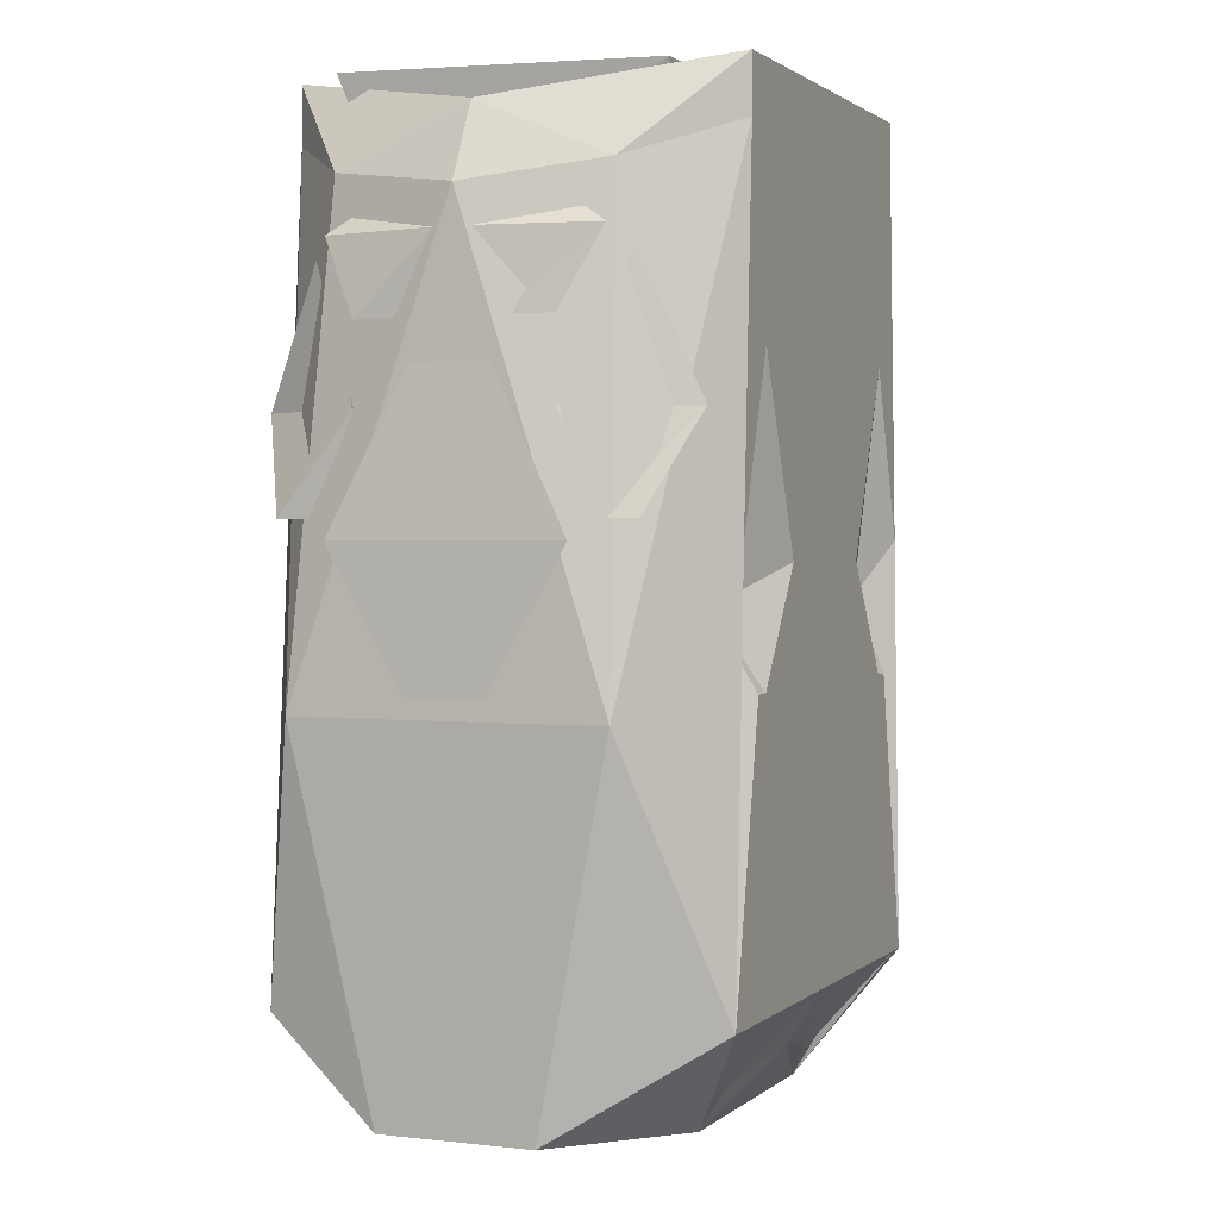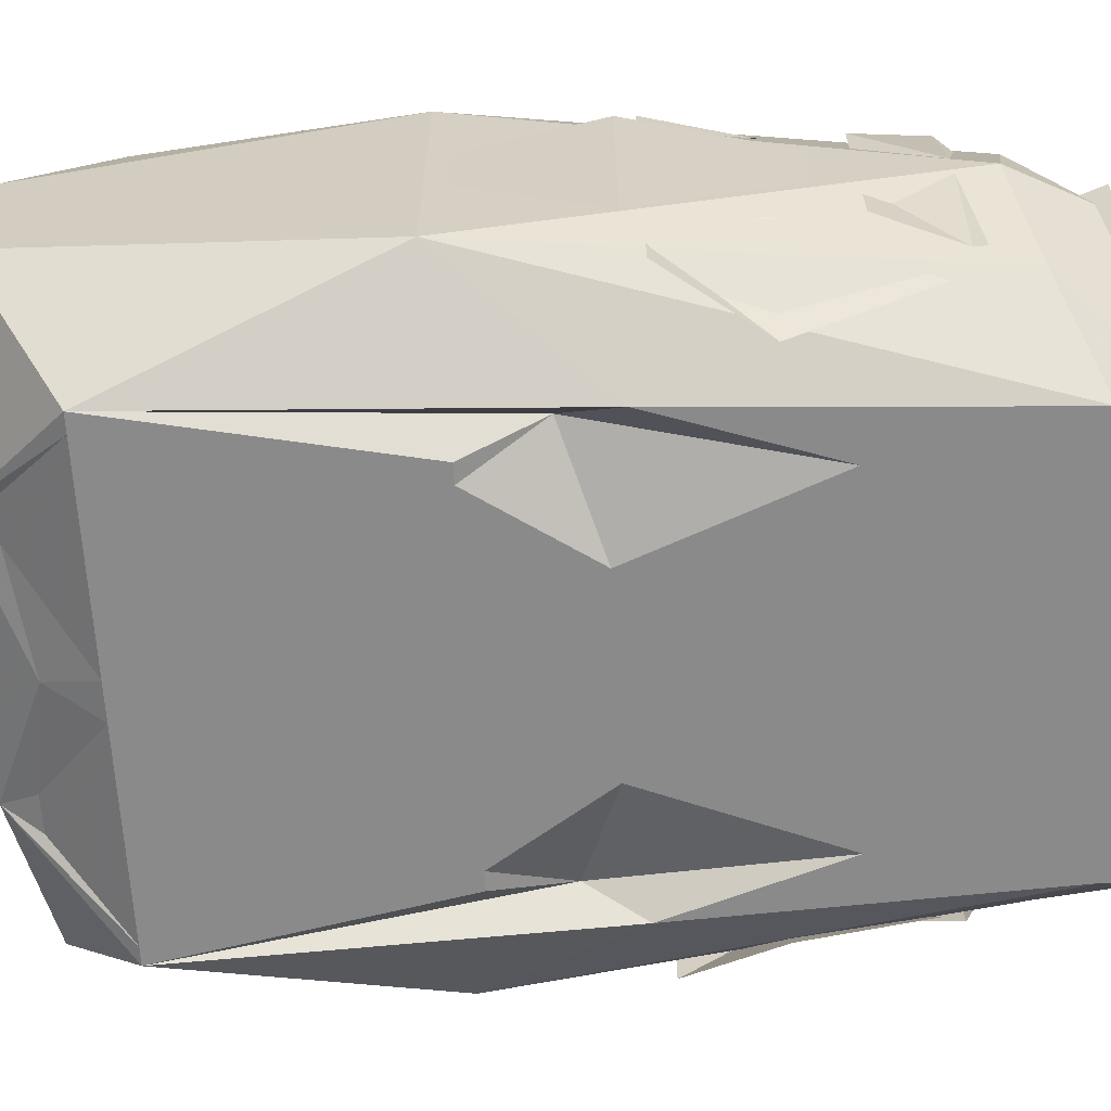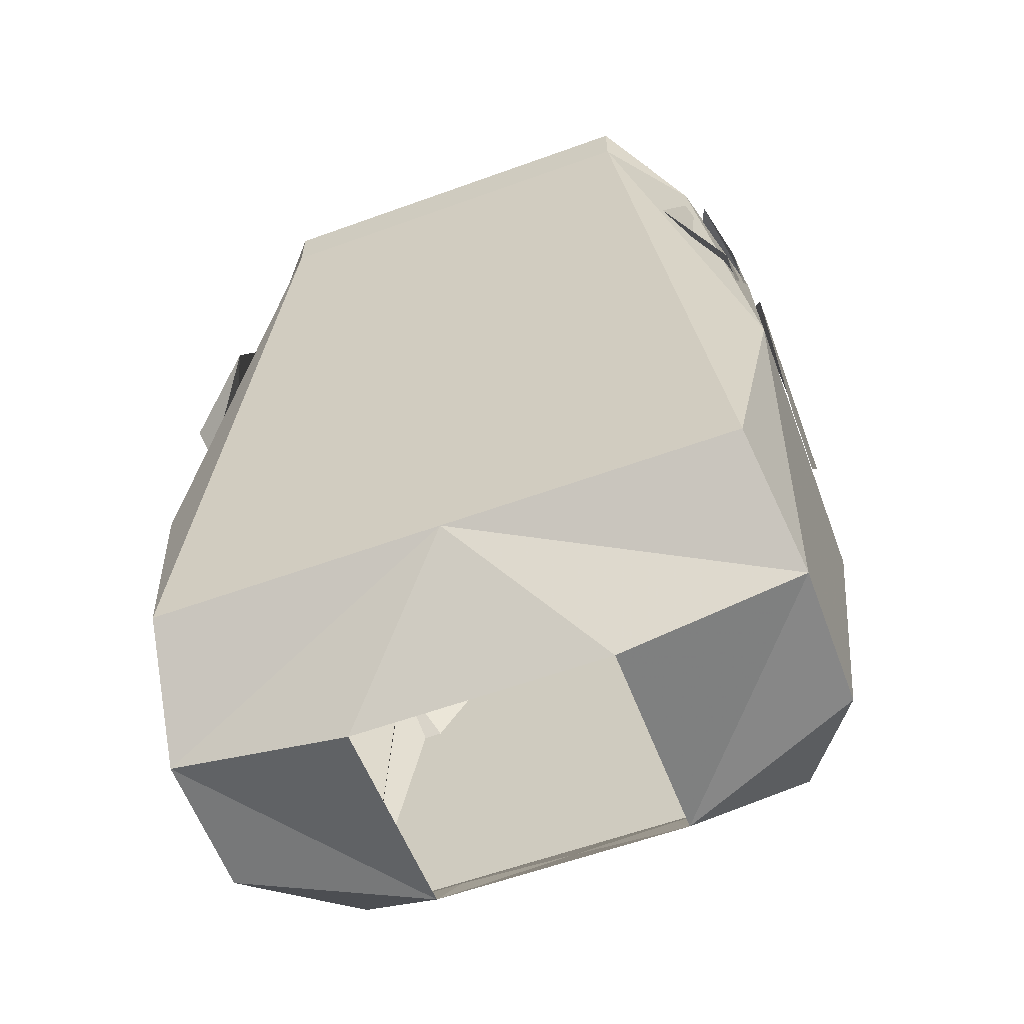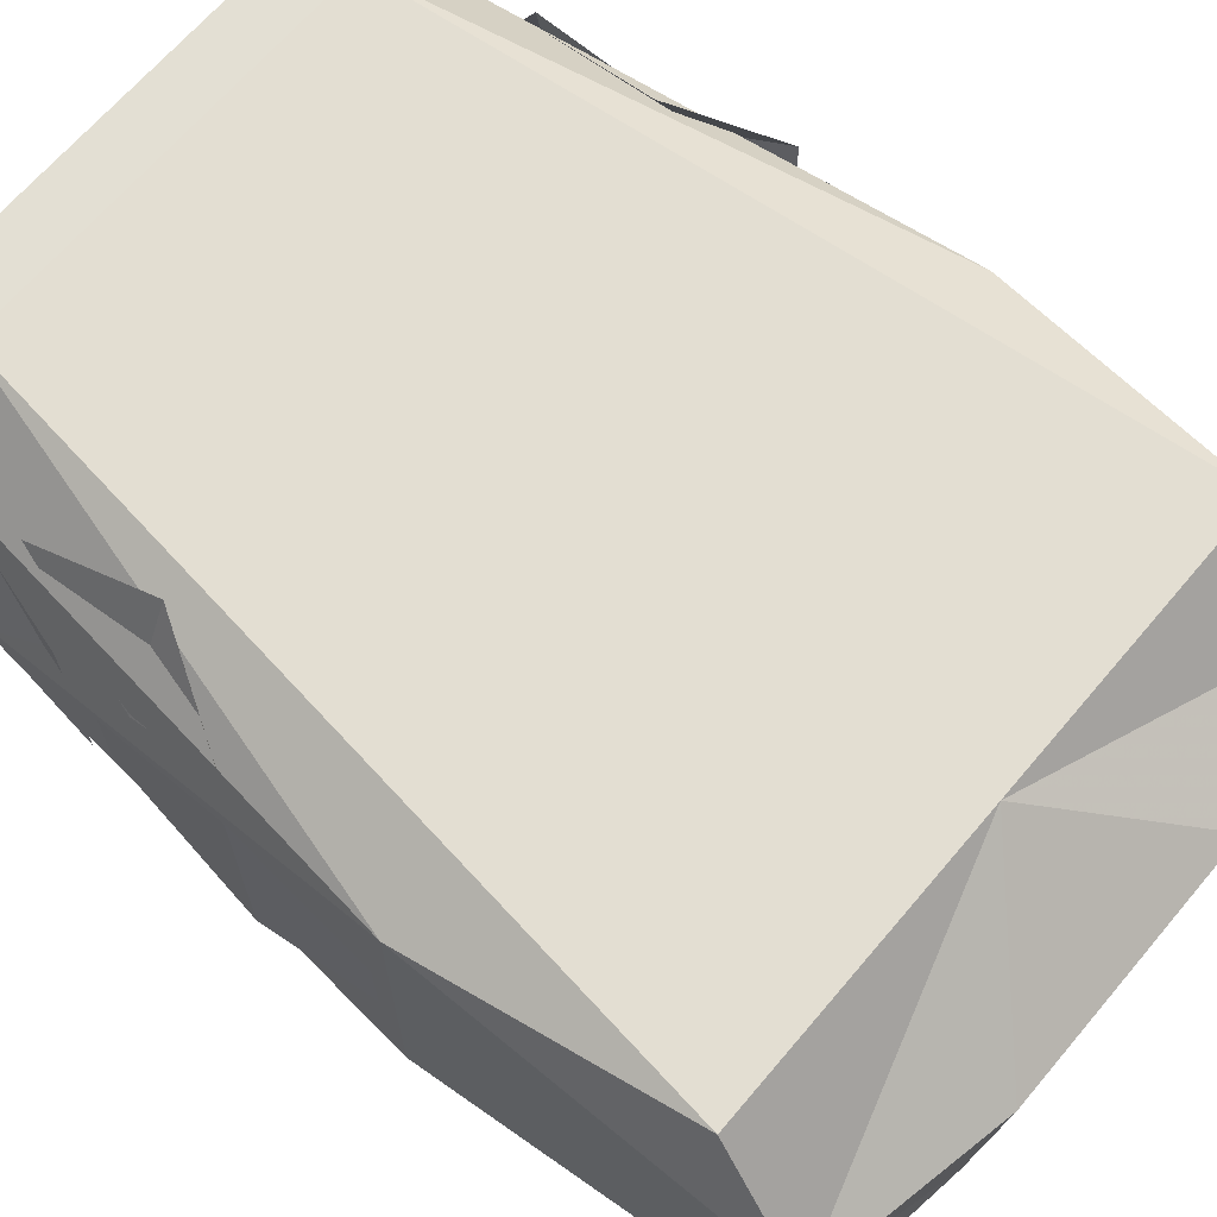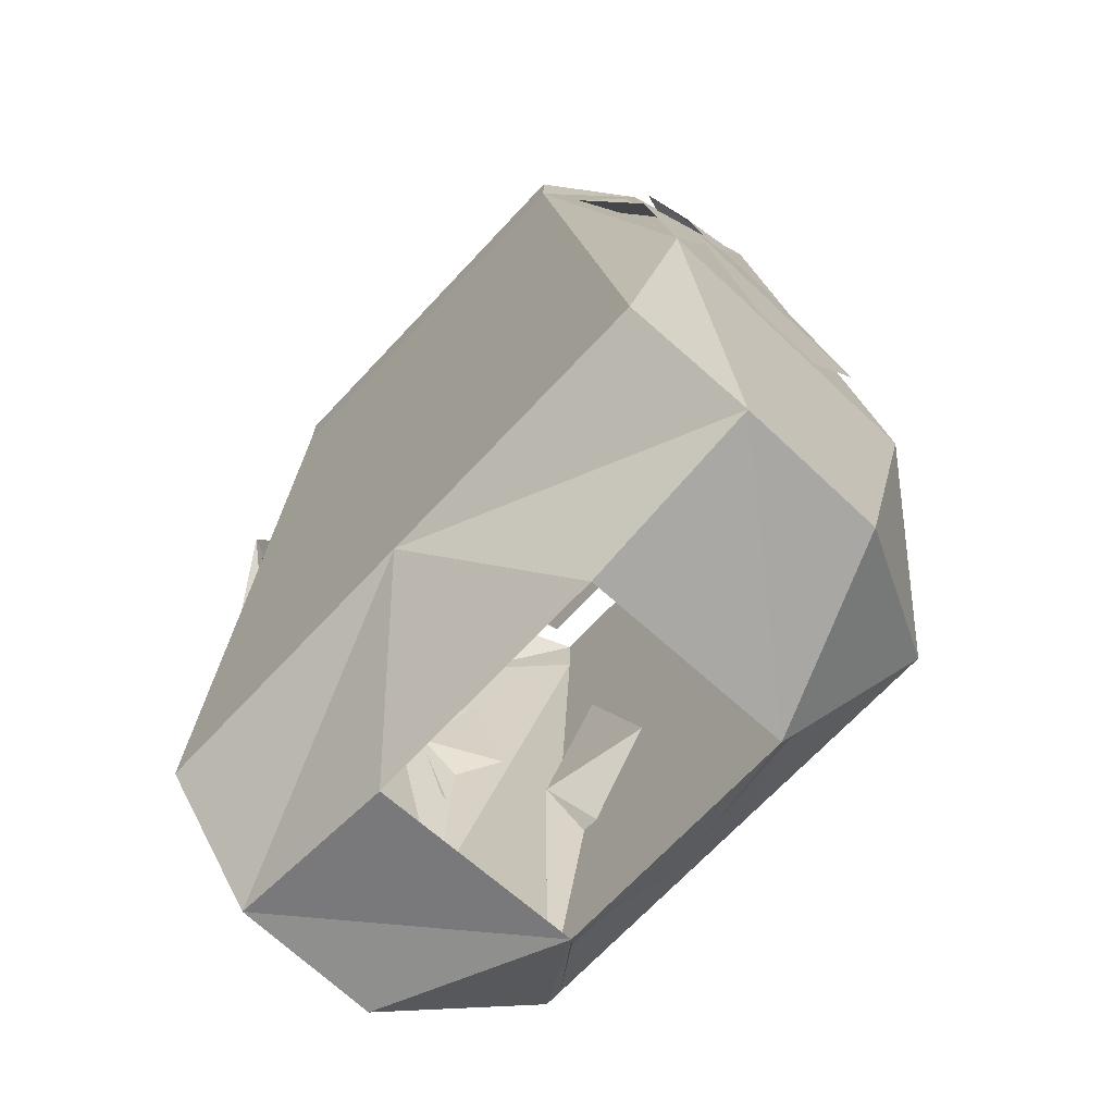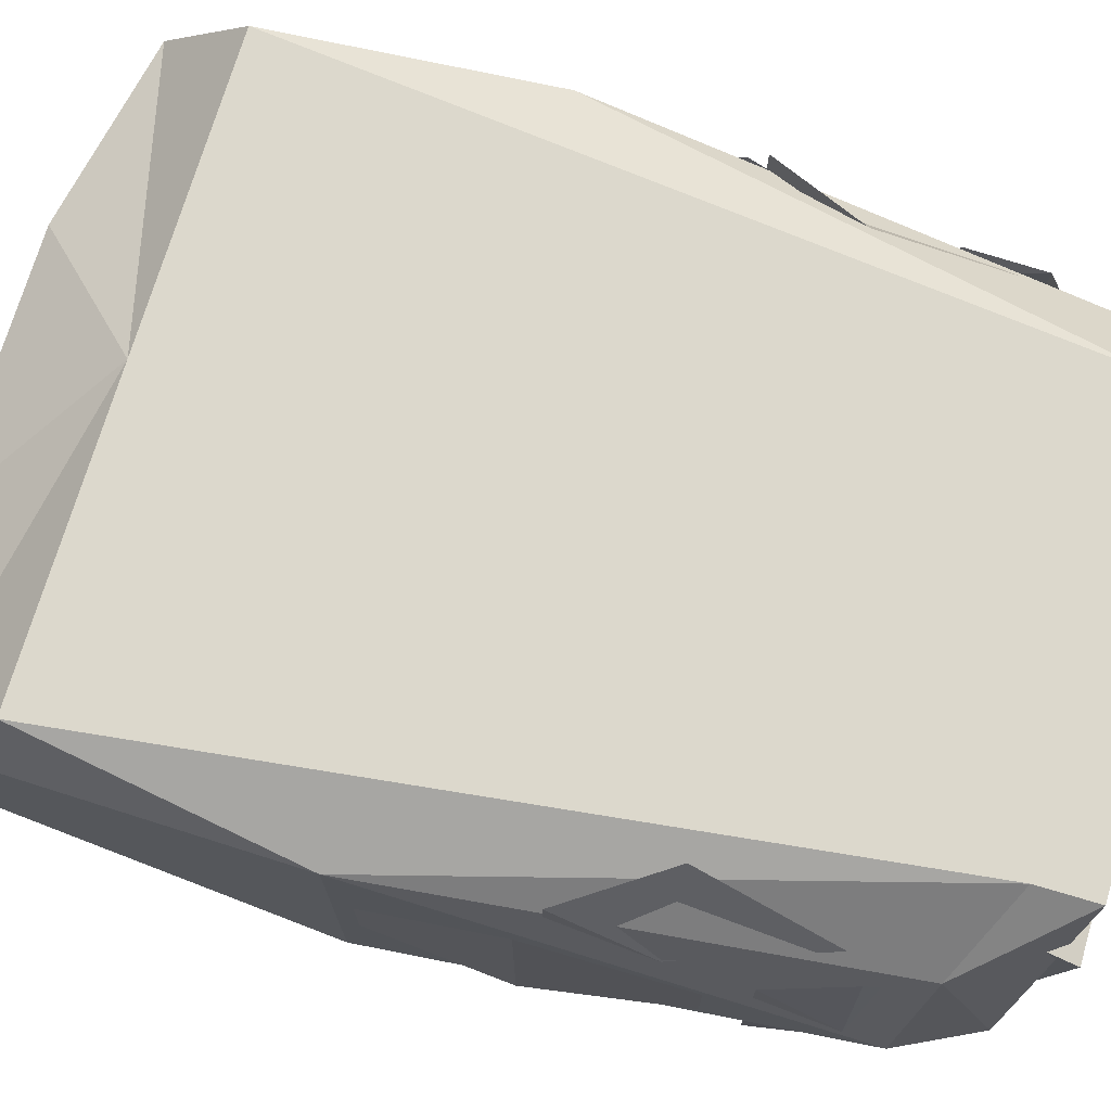
<metadata>
{"format":"obj","ext":"obj","renderer":"f3d","projection":"perspective","resolution":1024,"background":"white","views":[{"elev":1.6,"azim":112.6,"up":"+Y"},{"elev":-63.6,"azim":93.1,"up":"+Z"},{"elev":-60.1,"azim":20.3,"up":"+Y"},{"elev":67.0,"azim":-49.7,"up":"+Z"},{"elev":-69.9,"azim":46.8,"up":"+Y"},{"elev":72.7,"azim":106.5,"up":"+Z"}]}
</metadata>
<code>
v -0.05469 -1.117 -0.09375
v 0 -1.055 -0.09375
v -0.01562 -1.102 -0.09375
v 0 -1.117 -0.09375
v -0.01562 -1.133 -0.09375
v 0 -1.188 -0.09375
v 0 -1.219 -0.09375
v -0.07031 -1.117 -0.09375
v 0 -1.039 -0.09375
v 0.05469 -1.117 -0.09375
v 0.01562 -1.102 -0.09375
v 0.01562 -1.133 -0.09375
v 0.07031 -1.117 -0.09375
v 0.007812 -1.234 -0.09375
v -0.007812 -1.234 -0.09375
v -0.09375 -1.234 -0.09375
v -0.07812 -1.117 -0.09375
v -0.08594 -1.086 -0.07812
v -0.03906 -1.07 -0.09375
v -0.01562 -1.039 -0.09375
v 0 -1 -0.09375
v 0.01562 -1.039 -0.09375
v 0.03906 -1.07 -0.09375
v 0.08594 -0.9609 0.03906
v 0.0625 -0.9609 -0.0625
v 0.08594 -0.8906 -0.0625
v 0.1016 -0.8906 0.0625
v -0.08594 -0.9609 0.03906
v -0.1016 -0.8906 0.0625
v -0.0625 -0.9609 -0.0625
v -0.08594 -0.8906 -0.0625
v -0.1406 -1.062 0.04688
v -0.1328 -0.9688 0
v -0.1406 -1.062 -0.04688
v -0.1406 -1.117 -0.01562
v -0.1406 -1.117 0.01562
v -0.1094 -1.016 0.08594
v -0.1172 -0.9609 0.0625
v -0.1328 -1.016 0.03906
v -0.1328 -1.055 0.05469
v -0.1328 -1.055 0.07031
v -0.1328 -1.016 -0.03906
v -0.1172 -0.9609 -0.0625
v -0.1094 -1.016 -0.08594
v -0.1328 -1.055 -0.07031
v -0.1328 -1.055 -0.05469
v -0.1328 -0.9531 -0.007812
v -0.1172 -0.9375 -0.03125
v -0.125 -0.9531 -0.05469
v -0.1328 -0.9844 -0.03906
v -0.1328 -0.9844 -0.01562
v -0.125 -0.9531 0.05469
v -0.1172 -0.9375 0.03125
v -0.1328 -0.9531 0.007812
v -0.1328 -0.9844 0.01562
v -0.1328 -0.9844 0.03906
v 0.1406 -1.062 -0.04688
v 0.1328 -0.9688 0
v 0.1406 -1.062 0.04688
v 0.1406 -1.117 0.01562
v 0.1406 -1.117 -0.01562
v 0.1328 -1.016 0.03906
v 0.1172 -0.9609 0.0625
v 0.1094 -1.016 0.08594
v 0.1328 -1.055 0.07031
v 0.1328 -1.055 0.05469
v 0.1094 -1.016 -0.08594
v 0.1172 -0.9609 -0.0625
v 0.1328 -1.016 -0.03906
v 0.1328 -1.055 -0.05469
v 0.1328 -1.055 -0.07031
v 0.125 -0.9531 -0.05469
v 0.1172 -0.9375 -0.03125
v 0.1328 -0.9531 -0.007812
v 0.1328 -0.9844 -0.01562
v 0.1328 -0.9844 -0.03906
v 0.1328 -0.9531 0.007812
v 0.1172 -0.9375 0.03125
v 0.125 -0.9531 0.05469
v 0.1328 -0.9844 0.03906
v 0.1328 -0.9844 0.01562
v 0.05469 -1.281 -0.0625
v 0.02344 -1.281 -0.0625
v 0 -1.258 -0.07812
v 0.04688 -1.266 -0.07031
v 0.0625 -1.266 -0.07031
v 0.09375 -1.234 -0.09375
v 0.1016 -1.234 -0.09375
v 0.1328 -1.273 -0.03125
v 0.1328 -1.273 0.03125
v 0.05469 -1.289 0.03125
v 0 -1.234 0.07812
v -0.05469 -1.289 0.03125
v -0.1328 -1.273 0.03125
v -0.05469 -1.281 -0.0625
v -0.1328 -1.273 -0.03125
v -0.1016 -1.234 -0.09375
v -0.0625 -1.266 -0.07031
v -0.04688 -1.266 -0.07031
v -0.02344 -1.281 -0.0625
v -0.1172 -0.9297 -0.05469
v -0.08594 -0.9141 -0.09375
v -0.1406 -1.125 -0.0625
v -0.1328 -0.9375 0
v -0.1172 -0.9062 0
v -0.08594 -0.8906 -0.09375
v -0.0625 -0.9141 -0.09375
v -0.08594 -0.9453 -0.09375
v -0.09375 -1.062 -0.09375
v -0.1406 -1.125 0.0625
v -0.1172 -0.9297 0.05469
v -0.08594 -0.8906 0.08594
v -0.08594 -0.9141 0.08594
v 0.08594 -0.8906 0.08594
v 0.08594 -0.9141 0.08594
v 0.1172 -0.9297 0.05469
v 0.1172 -0.9062 0
v 0.1328 -0.9375 0
v 0.1172 -0.9297 -0.05469
v 0.08594 -0.8906 -0.09375
v 0.08594 -0.9141 -0.09375
v 0.0625 -0.9141 -0.09375
v 0 -0.9297 -0.09375
v -0.03906 -0.9453 -0.09375
v -0.05469 -0.9844 -0.09375
v -0.07031 -0.9844 -0.09375
v -0.07031 -0.9922 -0.09375
v 0.125 -1.234 0.07812
v 0.1406 -1.125 0.0625
v 0.1406 -1.125 -0.0625
v 0.09375 -1.062 -0.09375
v 0.08594 -0.9453 -0.09375
v 0.03906 -0.9453 -0.09375
v 0.02344 -0.9609 -0.09375
v -0.02344 -0.9609 -0.09375
v -0.03125 -0.9609 -0.09375
v -0.0625 -1 -0.09375
v -0.125 -1.234 0.07812
v 0.08594 -1.086 -0.07812
v 0.07031 -0.9922 -0.09375
v 0.07031 -0.9844 -0.09375
v 0.05469 -0.9844 -0.09375
v 0.0625 -1 -0.09375
v 0.03125 -0.9609 -0.09375
v -0.04688 -1.039 -0.09375
v 0.07812 -1.117 -0.09375
v 0.04688 -1.039 -0.09375
f 1 2 3
f 1 6 7
f 1 9 2
f 2 9 10
f 2 10 11
f 6 10 7
f 8 15 16
f 32 33 34
f 37 38 39
f 42 43 44
f 47 48 49
f 52 53 54
f 57 58 59
f 62 63 64
f 67 68 69
f 72 73 74
f 77 78 79
f 82 83 84
f 82 88 89
f 95 96 97
f 95 84 100
f 107 124 108
f 115 113 92
f 115 92 128
f 122 132 133
f 123 134 135
f 92 113 138
f 92 138 94
f 90 128 92
f 136 21 137
f 127 19 18
f 23 140 139
f 13 87 14
f 21 144 143
f 1 3 4
f 10 4 11
f 1 4 5
f 2 4 3
f 4 10 12
f 4 6 5
f 1 5 6
f 12 10 6
f 8 17 18
f 8 18 19
f 32 34 35
f 32 35 36
f 37 39 40
f 37 40 41
f 42 44 45
f 42 45 46
f 47 49 50
f 47 50 51
f 52 54 55
f 52 55 56
f 57 59 60
f 57 60 61
f 62 64 65
f 62 65 66
f 67 69 70
f 67 70 71
f 72 74 75
f 72 75 76
f 77 79 80
f 77 80 81
f 108 124 125
f 108 125 126
f 132 141 133
f 133 141 142
f 134 21 135
f 137 21 20
f 137 20 145
f 23 139 13
f 13 139 146
f 14 87 85
f 15 99 16
f 16 99 98
f 85 87 86
f 21 143 147
f 21 147 22
f 1 7 8
f 1 8 9
f 7 15 8
f 8 19 9
f 9 19 20
f 9 20 21
f 9 21 22
f 9 22 23
f 9 23 13
f 24 25 26
f 24 26 27
f 24 27 28
f 28 27 29
f 28 29 30
f 30 29 31
f 30 31 25
f 25 31 26
f 82 89 90
f 82 90 91
f 91 90 92
f 93 92 94
f 93 94 95
f 95 94 96
f 2 11 4
f 4 12 6
f 7 10 13
f 7 13 14
f 7 14 15
f 9 13 10
f 91 92 93
f 8 16 17
f 82 84 85
f 82 85 86
f 82 86 87
f 82 87 88
f 95 97 16
f 95 16 98
f 95 98 99
f 95 99 84
f 101 102 103
f 101 103 104
f 102 107 108
f 102 108 109
f 102 109 103
f 103 109 97
f 103 97 96
f 103 96 110
f 103 110 104
f 104 110 111
f 107 122 123
f 107 123 124
f 108 126 109
f 109 126 127
f 109 127 18
f 109 18 97
f 97 18 17
f 97 17 16
f 115 128 129
f 115 129 116
f 116 129 118
f 118 129 130
f 118 130 119
f 119 130 121
f 121 130 131
f 121 131 132
f 121 132 122
f 122 133 123
f 123 133 134
f 123 135 124
f 124 135 136
f 124 136 125
f 125 136 137
f 125 137 127
f 125 127 126
f 94 138 110
f 94 110 96
f 128 90 129
f 129 90 130
f 130 90 89
f 130 89 88
f 130 88 131
f 131 88 139
f 131 139 140
f 131 140 141
f 131 141 132
f 133 142 143
f 133 143 144
f 133 144 134
f 134 144 21
f 135 21 136
f 137 145 19
f 137 19 127
f 110 113 111
f 113 110 138
f 13 146 87
f 14 85 84
f 14 84 15
f 15 84 99
f 22 147 23
f 23 147 140
f 140 147 143
f 140 143 142
f 140 142 141
f 87 146 88
f 88 146 139
f 19 145 20
f 100 84 83
f 101 104 105
f 101 105 106
f 101 106 102
f 102 106 107
f 104 111 105
f 105 111 112
f 112 111 113
f 112 113 114
f 114 113 115
f 114 115 116
f 114 116 117
f 117 116 118
f 117 118 119
f 117 119 120
f 120 119 121
f 120 121 122
f 120 122 106
f 106 122 107

</code>
